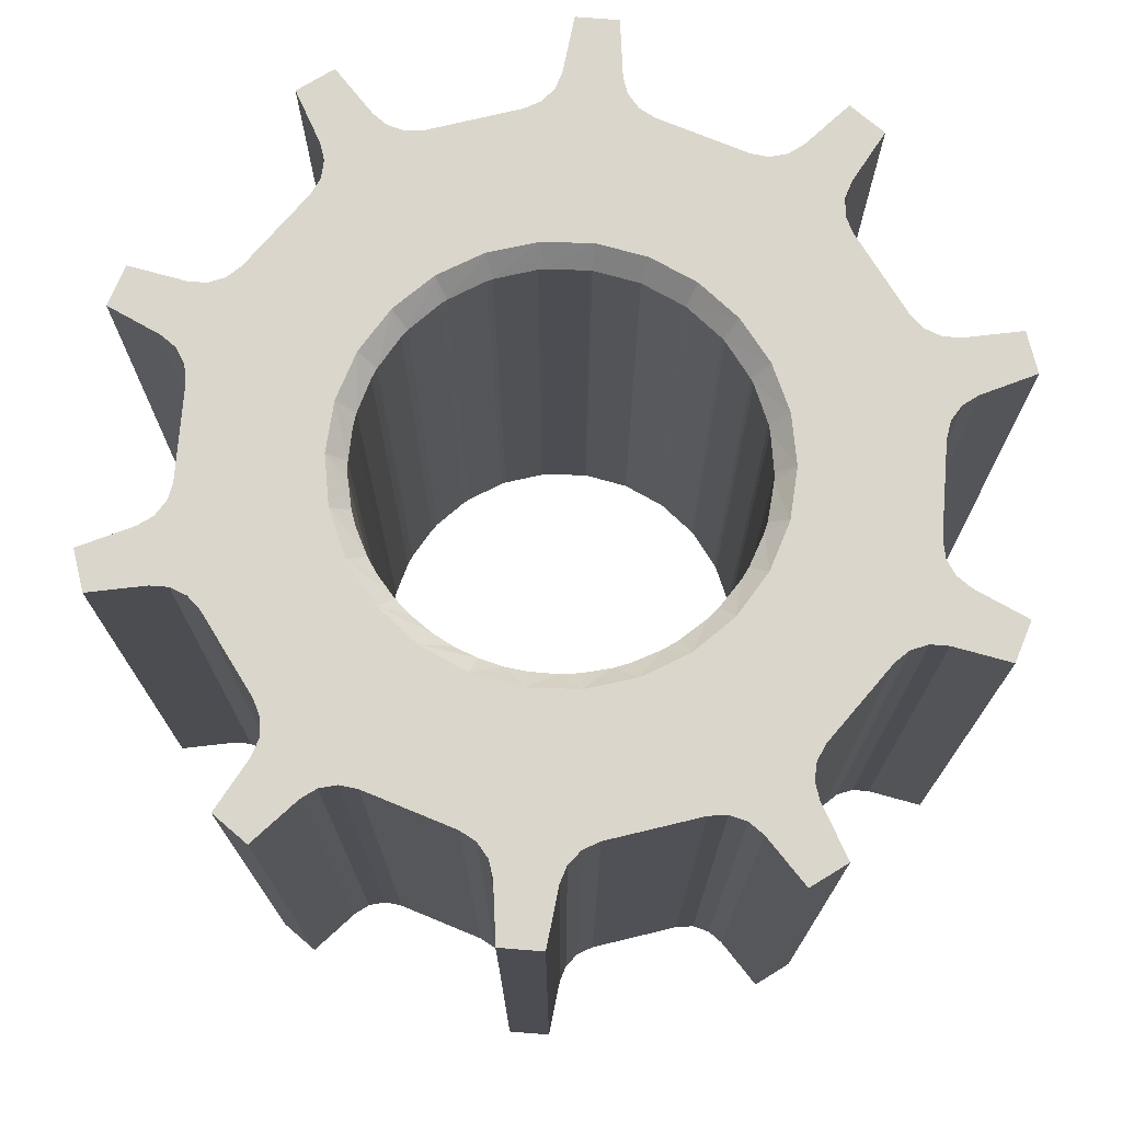
<metadata>
{"format":"obj","ext":"obj","renderer":"f3d","projection":"perspective","resolution":1024,"background":"white","views":[{"elev":73.7,"azim":-99.5,"up":"+Y"}]}
</metadata>
<code>
v 0.004376 -0.02636 -0.04488
v 0.003106 -0.02636 -0.04285
v 0.004483 -0.02636 -0.04531
v 0.002766 -0.02636 -0.04256
v 0.003773 -0.02636 -0.04496
v 0.002774 -0.02636 -0.04336
v 0.003585 -0.02636 -0.04494
v 0.002703 -0.02636 -0.04353
v 0.003915 -0.02636 -0.04553
v 0.002322 -0.02636 -0.04298
v 0.003416 -0.02636 -0.04486
v 0.002701 -0.02636 -0.04372
v 0.003288 -0.02636 -0.04473
v 0.002769 -0.02636 -0.04389
v 0.003756 -0.02636 -0.04563
v 0.002162 -0.02636 -0.04308
v 0.003644 -0.02636 -0.04578
v 0.001978 -0.02636 -0.04311
v 0.003596 -0.02636 -0.04596
v 0.001793 -0.02636 -0.04307
v 0.004314 -0.02636 -0.04771
v 0.0005417 -0.02636 -0.04166
v 0.003527 -0.02636 -0.04694
v 0.000885 -0.02636 -0.04271
v 0.003783 -0.02636 -0.04741
v 0.0005732 -0.02636 -0.04227
v 0.003549 -0.02636 -0.04713
v 0.0007271 -0.02636 -0.0426
v 0.003639 -0.02636 -0.04729
v 0.000618 -0.02636 -0.04245
v 0.004148 -0.02636 -0.04812
v 0.0001 -0.02636 -0.04163
v 0.001866 -0.02636 -0.04504
v 0.002091 -0.02636 -0.04552
v 0.001533 -0.02636 -0.04462
v 0.003561 -0.02636 -0.04796
v -1.63e-05 -0.02636 -0.04223
v 0.002194 -0.02636 -0.04604
v 0.001111 -0.02636 -0.0443
v 0.003374 -0.02636 -0.04795
v -8.63e-05 -0.02636 -0.0424
v 0.003194 -0.02636 -0.048
v -0.0002157 -0.02636 -0.04254
v 0.002169 -0.02636 -0.04657
v 0.0006246 -0.02636 -0.04409
v 0.003049 -0.02636 -0.04812
v -0.0003863 -0.02636 -0.04262
v 0.002019 -0.02636 -0.04707
v 0.0001016 -0.02636 -0.044
v 0.001751 -0.02636 -0.04753
v -0.0004273 -0.02636 -0.04404
v 0.002418 -0.02636 -0.04887
v -0.001337 -0.02636 -0.04285
v 0.002327 -0.02636 -0.04904
v -0.001525 -0.02636 -0.04286
v 0.002302 -0.02636 -0.04922
v -0.001703 -0.02636 -0.0428
v 0.002348 -0.02636 -0.0494
v -0.001847 -0.02636 -0.04268
v 0.001381 -0.02636 -0.04791
v -0.0009314 -0.02636 -0.04421
v 0.002605 -0.02636 -0.04996
v -0.002229 -0.02636 -0.04221
v 0.002229 -0.02636 -0.05019
v -0.002605 -0.02636 -0.04244
v 0.0009314 -0.02636 -0.04819
v -0.001381 -0.02636 -0.04449
v 0.001847 -0.02636 -0.04972
v -0.002348 -0.02636 -0.043
v 0.001703 -0.02636 -0.0496
v -0.002302 -0.02636 -0.04318
v 0.001525 -0.02636 -0.04954
v -0.002327 -0.02636 -0.04336
v 0.001337 -0.02636 -0.04955
v -0.002418 -0.02636 -0.04353
v 0.0004273 -0.02636 -0.04836
v -0.001751 -0.02636 -0.04487
v -0.0001016 -0.02636 -0.0484
v -0.002019 -0.02636 -0.04533
v 0.0003863 -0.02636 -0.04978
v -0.003049 -0.02636 -0.04428
v -0.0006246 -0.02636 -0.04831
v -0.002169 -0.02636 -0.04583
v 0.0002157 -0.02636 -0.04986
v -0.003194 -0.02636 -0.0444
v 8.63e-05 -0.02636 -0.05
v -0.003374 -0.02636 -0.04445
v -0.001111 -0.02636 -0.0481
v -0.002194 -0.02636 -0.04636
v 1.63e-05 -0.02636 -0.05017
v -0.003561 -0.02636 -0.04444
v -0.001533 -0.02636 -0.04778
v -0.002091 -0.02636 -0.04688
v -0.001866 -0.02636 -0.04736
v -0.0001 -0.02636 -0.05077
v -0.004148 -0.02636 -0.04428
v -0.000618 -0.02636 -0.04995
v -0.003639 -0.02636 -0.04511
v -0.0007271 -0.02636 -0.0498
v -0.003549 -0.02636 -0.04527
v -0.0005732 -0.02636 -0.05013
v -0.003783 -0.02636 -0.04499
v -0.000885 -0.02636 -0.04969
v -0.003527 -0.02636 -0.04546
v -0.0005417 -0.02636 -0.05074
v -0.004314 -0.02636 -0.04469
v -0.001793 -0.02636 -0.04933
v -0.003596 -0.02636 -0.04644
v -0.001978 -0.02636 -0.04929
v -0.003644 -0.02636 -0.04662
v -0.002162 -0.02636 -0.04932
v -0.003756 -0.02636 -0.04677
v -0.002769 -0.02636 -0.04851
v -0.003288 -0.02636 -0.04767
v -0.002701 -0.02636 -0.04868
v -0.003416 -0.02636 -0.04754
v -0.002322 -0.02636 -0.04942
v -0.003915 -0.02636 -0.04687
v -0.002703 -0.02636 -0.04887
v -0.003585 -0.02636 -0.04746
v -0.002774 -0.02636 -0.04904
v -0.003773 -0.02636 -0.04744
v -0.002766 -0.02636 -0.04984
v -0.004483 -0.02636 -0.04709
v -0.003106 -0.02636 -0.04955
v -0.004376 -0.02636 -0.04752
v 0.001697 -0.02616 -0.04514
v 0.001901 -0.02616 -0.04558
v 0.001394 -0.02616 -0.04477
v 0.001907 -0.02616 -0.0456
v 0.00138 -0.02616 -0.04475
v 0.001994 -0.02616 -0.04605
v 0.00101 -0.02616 -0.04447
v 0.001997 -0.02616 -0.04609
v 0.0009767 -0.02616 -0.04445
v 0.001972 -0.02616 -0.04653
v 0.0005678 -0.02616 -0.04428
v 0.001962 -0.02616 -0.04659
v 0.0005119 -0.02616 -0.04427
v 0.001835 -0.02616 -0.04699
v 9.23e-05 -0.02616 -0.0442
v 0.001803 -0.02616 -0.04707
v 1.5e-05 -0.02616 -0.0442
v 0.001592 -0.02616 -0.04741
v -0.0003885 -0.02616 -0.04424
v 0.001531 -0.02616 -0.04749
v -0.0004828 -0.02616 -0.04426
v 0.001256 -0.02616 -0.04776
v -0.0008467 -0.02616 -0.04439
v 0.001163 -0.02616 -0.04783
v -0.0009503 -0.02616 -0.04444
v 0.0008467 -0.02616 -0.04801
v -0.001256 -0.02616 -0.04464
v 0.0007222 -0.02616 -0.04806
v -0.001358 -0.02616 -0.04473
v 0.0003885 -0.02616 -0.04816
v -0.001592 -0.02616 -0.04499
v 0.0002357 -0.02616 -0.04819
v -0.00168 -0.02616 -0.04512
v -9.23e-05 -0.02616 -0.0482
v -0.001835 -0.02616 -0.04541
v -0.0002656 -0.02616 -0.04818
v -0.001897 -0.02616 -0.04557
v -0.0005678 -0.02616 -0.04812
v -0.001972 -0.02616 -0.04587
v -0.0007502 -0.02616 -0.04805
v -0.001995 -0.02616 -0.04606
v -0.00101 -0.02616 -0.04793
v -0.001994 -0.02616 -0.04635
v -0.001188 -0.02616 -0.04781
v -0.001967 -0.02616 -0.04656
v -0.001394 -0.02616 -0.04763
v -0.001901 -0.02616 -0.04682
v -0.001551 -0.02616 -0.04746
v -0.001816 -0.02616 -0.04704
v -0.001697 -0.02616 -0.04726
v 0.001697 -0.01986 -0.04514
v 0.001901 -0.01986 -0.04558
v 0.001394 -0.01986 -0.04477
v 0.001907 -0.01986 -0.0456
v 0.00138 -0.01986 -0.04475
v 0.001994 -0.01986 -0.04605
v 0.00101 -0.01986 -0.04447
v 0.001997 -0.01986 -0.04609
v 0.0009767 -0.01986 -0.04445
v 0.001972 -0.01986 -0.04653
v 0.0005678 -0.01986 -0.04428
v 0.001962 -0.01986 -0.04659
v 0.0005119 -0.01986 -0.04427
v 0.001835 -0.01986 -0.04699
v 9.23e-05 -0.01986 -0.0442
v 0.001803 -0.01986 -0.04707
v 1.5e-05 -0.01986 -0.0442
v 0.001592 -0.01986 -0.04741
v -0.0003885 -0.01986 -0.04424
v 0.001531 -0.01986 -0.04749
v -0.0004828 -0.01986 -0.04426
v 0.001256 -0.01986 -0.04776
v -0.0008467 -0.01986 -0.04439
v 0.001163 -0.01986 -0.04783
v -0.0009503 -0.01986 -0.04444
v 0.0008467 -0.01986 -0.04801
v -0.001256 -0.01986 -0.04464
v 0.0007222 -0.01986 -0.04806
v -0.001358 -0.01986 -0.04473
v 0.0003885 -0.01986 -0.04816
v -0.001592 -0.01986 -0.04499
v 0.0002357 -0.01986 -0.04819
v -0.00168 -0.01986 -0.04512
v -9.23e-05 -0.01986 -0.0482
v -0.001835 -0.01986 -0.04541
v -0.0002656 -0.01986 -0.04818
v -0.001897 -0.01986 -0.04557
v -0.0005678 -0.01986 -0.04812
v -0.001972 -0.01986 -0.04587
v -0.0007502 -0.01986 -0.04805
v -0.001995 -0.01986 -0.04606
v -0.00101 -0.01986 -0.04793
v -0.001994 -0.01986 -0.04635
v -0.001188 -0.01986 -0.04781
v -0.001967 -0.01986 -0.04656
v -0.001394 -0.01986 -0.04763
v -0.001901 -0.01986 -0.04682
v -0.001551 -0.01986 -0.04746
v -0.001816 -0.01986 -0.04704
v -0.001697 -0.01986 -0.04726
v 0.004376 -0.01966 -0.04488
v 0.003106 -0.01966 -0.04285
v 0.004483 -0.01966 -0.04531
v 0.002766 -0.01966 -0.04256
v 0.003773 -0.01966 -0.04496
v 0.002774 -0.01966 -0.04336
v 0.003585 -0.01966 -0.04494
v 0.002703 -0.01966 -0.04353
v 0.003915 -0.01966 -0.04553
v 0.002322 -0.01966 -0.04298
v 0.003416 -0.01966 -0.04486
v 0.002701 -0.01966 -0.04372
v 0.003288 -0.01966 -0.04473
v 0.002769 -0.01966 -0.04389
v 0.003756 -0.01966 -0.04563
v 0.002162 -0.01966 -0.04308
v 0.003644 -0.01966 -0.04578
v 0.001978 -0.01966 -0.04311
v 0.003596 -0.01966 -0.04596
v 0.001793 -0.01966 -0.04307
v 0.004314 -0.01966 -0.04771
v 0.0005417 -0.01966 -0.04166
v 0.003527 -0.01966 -0.04694
v 0.000885 -0.01966 -0.04271
v 0.003783 -0.01966 -0.04741
v 0.0005732 -0.01966 -0.04227
v 0.003549 -0.01966 -0.04713
v 0.0007271 -0.01966 -0.0426
v 0.003639 -0.01966 -0.04729
v 0.000618 -0.01966 -0.04245
v 0.004148 -0.01966 -0.04812
v 0.0001 -0.01966 -0.04163
v 0.001866 -0.01966 -0.04504
v 0.002091 -0.01966 -0.04552
v 0.001533 -0.01966 -0.04462
v 0.003561 -0.01966 -0.04796
v -1.63e-05 -0.01966 -0.04223
v 0.002194 -0.01966 -0.04604
v 0.001111 -0.01966 -0.0443
v 0.003374 -0.01966 -0.04795
v -8.63e-05 -0.01966 -0.0424
v 0.003194 -0.01966 -0.048
v -0.0002157 -0.01966 -0.04254
v 0.002169 -0.01966 -0.04657
v 0.0006246 -0.01966 -0.04409
v 0.003049 -0.01966 -0.04812
v -0.0003863 -0.01966 -0.04262
v 0.002019 -0.01966 -0.04707
v 0.0001016 -0.01966 -0.044
v 0.001751 -0.01966 -0.04753
v -0.0004273 -0.01966 -0.04404
v 0.002418 -0.01966 -0.04887
v -0.001337 -0.01966 -0.04285
v 0.002327 -0.01966 -0.04904
v -0.001525 -0.01966 -0.04286
v 0.002302 -0.01966 -0.04922
v -0.001703 -0.01966 -0.0428
v 0.002348 -0.01966 -0.0494
v -0.001847 -0.01966 -0.04268
v 0.001381 -0.01966 -0.04791
v -0.0009314 -0.01966 -0.04421
v 0.002605 -0.01966 -0.04996
v -0.002229 -0.01966 -0.04221
v 0.002229 -0.01966 -0.05019
v -0.002605 -0.01966 -0.04244
v 0.0009314 -0.01966 -0.04819
v -0.001381 -0.01966 -0.04449
v 0.001847 -0.01966 -0.04972
v -0.002348 -0.01966 -0.043
v 0.001703 -0.01966 -0.0496
v -0.002302 -0.01966 -0.04318
v 0.001525 -0.01966 -0.04954
v -0.002327 -0.01966 -0.04336
v 0.001337 -0.01966 -0.04955
v -0.002418 -0.01966 -0.04353
v 0.0004273 -0.01966 -0.04836
v -0.001751 -0.01966 -0.04487
v -0.0001016 -0.01966 -0.0484
v -0.002019 -0.01966 -0.04533
v 0.0003863 -0.01966 -0.04978
v -0.003049 -0.01966 -0.04428
v -0.0006246 -0.01966 -0.04831
v -0.002169 -0.01966 -0.04583
v 0.0002157 -0.01966 -0.04986
v -0.003194 -0.01966 -0.0444
v 8.63e-05 -0.01966 -0.05
v -0.003374 -0.01966 -0.04445
v -0.001111 -0.01966 -0.0481
v -0.002194 -0.01966 -0.04636
v 1.63e-05 -0.01966 -0.05017
v -0.003561 -0.01966 -0.04444
v -0.001533 -0.01966 -0.04778
v -0.002091 -0.01966 -0.04688
v -0.001866 -0.01966 -0.04736
v -0.0001 -0.01966 -0.05077
v -0.004148 -0.01966 -0.04428
v -0.000618 -0.01966 -0.04995
v -0.003639 -0.01966 -0.04511
v -0.0007271 -0.01966 -0.0498
v -0.003549 -0.01966 -0.04527
v -0.0005732 -0.01966 -0.05013
v -0.003783 -0.01966 -0.04499
v -0.000885 -0.01966 -0.04969
v -0.003527 -0.01966 -0.04546
v -0.0005417 -0.01966 -0.05074
v -0.004314 -0.01966 -0.04469
v -0.001793 -0.01966 -0.04933
v -0.003596 -0.01966 -0.04644
v -0.001978 -0.01966 -0.04929
v -0.003644 -0.01966 -0.04662
v -0.002162 -0.01966 -0.04932
v -0.003756 -0.01966 -0.04677
v -0.002769 -0.01966 -0.04851
v -0.003288 -0.01966 -0.04767
v -0.002701 -0.01966 -0.04868
v -0.003416 -0.01966 -0.04754
v -0.002322 -0.01966 -0.04942
v -0.003915 -0.01966 -0.04687
v -0.002703 -0.01966 -0.04887
v -0.003585 -0.01966 -0.04746
v -0.002774 -0.01966 -0.04904
v -0.003773 -0.01966 -0.04744
v -0.002766 -0.01966 -0.04984
v -0.004483 -0.01966 -0.04709
v -0.003106 -0.01966 -0.04955
v -0.004376 -0.01966 -0.04752
f 3 227 1
f 9 3 1
f 5 9 1
f 231 5 1
f 227 231 1
f 4 6 2
f 230 4 2
f 228 230 2
f 6 228 2
f 229 227 3
f 9 229 3
f 10 6 4
f 236 10 4
f 230 236 4
f 7 9 5
f 231 7 5
f 10 8 6
f 232 228 6
f 234 232 6
f 8 234 6
f 15 9 7
f 11 15 7
f 233 11 7
f 231 233 7
f 41 12 8
f 10 16 8
f 16 18 8
f 18 20 8
f 20 41 8
f 238 234 8
f 12 238 8
f 235 229 9
f 241 235 9
f 15 241 9
f 236 16 10
f 13 15 11
f 237 13 11
f 233 237 11
f 41 14 12
f 240 238 12
f 14 240 12
f 17 15 13
f 41 43 13
f 14 41 13
f 43 39 13
f 39 35 13
f 35 33 13
f 38 40 13
f 34 38 13
f 33 34 13
f 40 23 13
f 23 19 13
f 19 17 13
f 240 14 13
f 239 240 13
f 237 239 13
f 243 241 15
f 17 243 15
f 242 18 16
f 236 242 16
f 245 243 17
f 19 245 17
f 244 20 18
f 242 244 18
f 23 245 19
f 24 41 20
f 250 24 20
f 246 250 20
f 244 246 20
f 31 247 21
f 36 31 21
f 25 36 21
f 251 25 21
f 247 251 21
f 258 32 22
f 248 258 22
f 32 26 22
f 26 248 22
f 40 27 23
f 249 245 23
f 253 249 23
f 27 253 23
f 28 41 24
f 250 28 24
f 40 36 25
f 29 40 25
f 251 29 25
f 32 37 26
f 37 30 26
f 252 248 26
f 256 252 26
f 30 256 26
f 40 29 27
f 255 253 27
f 29 255 27
f 30 41 28
f 254 30 28
f 250 254 28
f 251 255 29
f 37 41 30
f 254 256 30
f 257 247 31
f 36 257 31
f 263 37 32
f 258 263 32
f 35 129 33
f 129 127 33
f 127 34 33
f 130 38 34
f 127 128 34
f 128 130 34
f 39 133 35
f 133 131 35
f 131 129 35
f 262 257 36
f 266 262 36
f 40 266 36
f 263 41 37
f 46 42 38
f 44 46 38
f 42 40 38
f 130 132 38
f 132 134 38
f 134 44 38
f 43 45 39
f 45 137 39
f 137 135 39
f 135 133 39
f 268 266 40
f 42 268 40
f 267 43 41
f 263 267 41
f 272 268 42
f 46 272 42
f 49 45 43
f 51 49 43
f 47 51 43
f 269 47 43
f 267 269 43
f 72 54 44
f 52 46 44
f 54 52 44
f 48 72 44
f 134 136 44
f 136 138 44
f 138 48 44
f 49 141 45
f 141 139 45
f 139 137 45
f 52 272 46
f 61 51 47
f 53 61 47
f 279 53 47
f 273 279 47
f 269 273 47
f 50 72 48
f 138 140 48
f 140 142 48
f 142 50 48
f 51 145 49
f 145 143 49
f 143 141 49
f 74 72 50
f 60 74 50
f 142 144 50
f 144 146 50
f 146 60 50
f 61 149 51
f 149 147 51
f 147 145 51
f 278 272 52
f 280 278 52
f 54 280 52
f 55 61 53
f 279 55 53
f 72 56 54
f 282 280 54
f 56 282 54
f 79 77 55
f 77 67 55
f 67 61 55
f 83 79 55
f 57 83 55
f 281 57 55
f 279 281 55
f 70 58 56
f 72 70 56
f 284 282 56
f 58 284 56
f 59 69 57
f 69 71 57
f 71 73 57
f 73 75 57
f 108 83 57
f 75 108 57
f 283 59 57
f 281 283 57
f 68 62 58
f 70 68 58
f 62 284 58
f 63 65 59
f 65 69 59
f 285 289 59
f 289 63 59
f 283 285 59
f 66 99 60
f 97 74 60
f 99 97 60
f 146 148 60
f 148 150 60
f 150 66 60
f 67 153 61
f 153 151 61
f 151 149 61
f 64 288 62
f 68 64 62
f 288 284 62
f 291 65 63
f 289 291 63
f 290 288 64
f 68 290 64
f 295 69 65
f 291 295 65
f 76 99 66
f 150 152 66
f 152 154 66
f 154 76 66
f 77 157 67
f 157 155 67
f 155 153 67
f 294 290 68
f 296 294 68
f 70 296 68
f 295 71 69
f 298 296 70
f 72 298 70
f 297 73 71
f 295 297 71
f 300 298 72
f 74 300 72
f 299 75 73
f 297 299 73
f 97 80 74
f 80 300 74
f 81 108 75
f 307 81 75
f 301 307 75
f 299 301 75
f 78 99 76
f 154 156 76
f 156 158 76
f 158 78 76
f 79 161 77
f 161 159 77
f 159 157 77
f 82 107 78
f 107 103 78
f 103 99 78
f 158 160 78
f 160 162 78
f 162 82 78
f 83 165 79
f 165 163 79
f 163 161 79
f 97 84 80
f 306 300 80
f 310 306 80
f 84 310 80
f 85 108 81
f 307 85 81
f 113 115 82
f 88 113 82
f 115 109 82
f 109 107 82
f 162 164 82
f 164 166 82
f 166 88 82
f 108 89 83
f 89 169 83
f 169 167 83
f 167 165 83
f 97 86 84
f 312 310 84
f 86 312 84
f 87 108 85
f 311 87 85
f 307 311 85
f 101 90 86
f 97 101 86
f 316 312 86
f 90 316 86
f 104 108 87
f 100 104 87
f 91 102 87
f 102 98 87
f 98 100 87
f 313 91 87
f 311 313 87
f 92 110 88
f 110 116 88
f 114 113 88
f 116 114 88
f 166 168 88
f 168 170 88
f 170 92 88
f 108 93 89
f 93 173 89
f 173 171 89
f 171 169 89
f 101 95 90
f 95 316 90
f 96 106 91
f 106 102 91
f 317 322 91
f 322 96 91
f 313 317 91
f 94 110 92
f 170 172 92
f 172 174 92
f 174 94 92
f 110 94 93
f 108 110 93
f 94 176 93
f 176 175 93
f 175 173 93
f 174 176 94
f 105 321 95
f 101 105 95
f 321 316 95
f 332 106 96
f 322 332 96
f 323 101 97
f 325 323 97
f 99 325 97
f 324 100 98
f 328 324 98
f 102 328 98
f 329 325 99
f 103 329 99
f 326 104 100
f 324 326 100
f 327 331 101
f 331 105 101
f 323 327 101
f 106 328 102
f 107 329 103
f 334 108 104
f 330 334 104
f 326 330 104
f 331 321 105
f 332 328 106
f 333 329 107
f 335 333 107
f 109 335 107
f 334 110 108
f 115 111 109
f 337 335 109
f 111 337 109
f 112 120 110
f 120 116 110
f 336 112 110
f 334 336 110
f 119 121 111
f 121 117 111
f 115 119 111
f 343 337 111
f 117 343 111
f 118 122 112
f 122 120 112
f 338 118 112
f 336 338 112
f 339 115 113
f 114 339 113
f 340 339 114
f 342 340 114
f 116 342 114
f 341 119 115
f 339 341 115
f 346 342 116
f 120 346 116
f 121 123 117
f 123 343 117
f 124 126 118
f 126 122 118
f 344 350 118
f 350 124 118
f 338 344 118
f 345 121 119
f 341 345 119
f 348 346 120
f 122 348 120
f 125 123 121
f 347 351 121
f 351 125 121
f 345 347 121
f 126 348 122
f 125 349 123
f 349 343 123
f 352 126 124
f 350 352 124
f 351 349 125
f 352 348 126
f 177 128 127
f 179 177 127
f 129 179 127
f 177 178 128
f 178 130 128
f 181 179 129
f 131 181 129
f 180 132 130
f 178 180 130
f 183 181 131
f 133 183 131
f 182 134 132
f 180 182 132
f 185 183 133
f 135 185 133
f 184 136 134
f 182 184 134
f 187 185 135
f 137 187 135
f 186 138 136
f 184 186 136
f 189 187 137
f 139 189 137
f 188 140 138
f 186 188 138
f 191 189 139
f 141 191 139
f 190 142 140
f 188 190 140
f 193 191 141
f 143 193 141
f 192 144 142
f 190 192 142
f 195 193 143
f 145 195 143
f 194 146 144
f 192 194 144
f 197 195 145
f 147 197 145
f 196 148 146
f 194 196 146
f 199 197 147
f 149 199 147
f 198 150 148
f 196 198 148
f 201 199 149
f 151 201 149
f 200 152 150
f 198 200 150
f 203 201 151
f 153 203 151
f 202 154 152
f 200 202 152
f 205 203 153
f 155 205 153
f 204 156 154
f 202 204 154
f 207 205 155
f 157 207 155
f 206 158 156
f 204 206 156
f 209 207 157
f 159 209 157
f 208 160 158
f 206 208 158
f 211 209 159
f 161 211 159
f 210 162 160
f 208 210 160
f 213 211 161
f 163 213 161
f 212 164 162
f 210 212 162
f 215 213 163
f 165 215 163
f 214 166 164
f 212 214 164
f 217 215 165
f 167 217 165
f 216 168 166
f 214 216 166
f 219 217 167
f 169 219 167
f 218 170 168
f 216 218 168
f 221 219 169
f 171 221 169
f 220 172 170
f 218 220 170
f 223 221 171
f 173 223 171
f 222 174 172
f 220 222 172
f 225 223 173
f 175 225 173
f 224 176 174
f 222 224 174
f 226 225 175
f 176 226 175
f 224 226 176
f 259 178 177
f 261 259 177
f 179 261 177
f 260 180 178
f 259 260 178
f 181 261 179
f 260 182 180
f 265 261 181
f 183 265 181
f 264 184 182
f 260 264 182
f 185 265 183
f 264 186 184
f 271 265 185
f 187 271 185
f 270 188 186
f 264 270 186
f 189 271 187
f 270 190 188
f 275 271 189
f 191 275 189
f 274 192 190
f 270 274 190
f 193 275 191
f 274 194 192
f 277 275 193
f 195 277 193
f 276 196 194
f 274 276 194
f 197 277 195
f 276 198 196
f 287 277 197
f 199 287 197
f 286 200 198
f 276 286 198
f 201 287 199
f 286 202 200
f 293 287 201
f 203 293 201
f 292 204 202
f 286 292 202
f 205 293 203
f 292 206 204
f 303 293 205
f 207 303 205
f 302 208 206
f 292 302 206
f 209 303 207
f 302 210 208
f 305 303 209
f 211 305 209
f 304 212 210
f 302 304 210
f 213 305 211
f 304 214 212
f 309 305 213
f 215 309 213
f 308 216 214
f 304 308 214
f 217 309 215
f 308 218 216
f 315 309 217
f 219 315 217
f 314 220 218
f 308 314 218
f 221 315 219
f 314 222 220
f 319 315 221
f 223 319 221
f 314 318 222
f 318 224 222
f 225 319 223
f 318 226 224
f 320 319 225
f 226 320 225
f 318 320 226
f 229 231 227
f 236 230 228
f 232 236 228
f 235 231 229
f 241 233 231
f 235 241 231
f 234 236 232
f 241 237 233
f 238 267 234
f 267 246 234
f 246 244 234
f 244 242 234
f 242 236 234
f 270 264 237
f 264 260 237
f 260 239 237
f 241 243 237
f 243 270 237
f 240 267 238
f 260 259 239
f 259 261 239
f 267 240 239
f 261 267 239
f 245 270 243
f 274 270 245
f 249 274 245
f 267 250 246
f 257 251 247
f 263 258 248
f 252 263 248
f 253 274 249
f 267 254 250
f 257 262 251
f 262 255 251
f 256 263 252
f 255 292 253
f 292 286 253
f 286 276 253
f 276 274 253
f 267 256 254
f 262 266 255
f 266 268 255
f 268 272 255
f 272 278 255
f 278 292 255
f 267 263 256
f 269 267 261
f 265 269 261
f 271 269 265
f 271 275 269
f 275 273 269
f 301 299 273
f 299 297 273
f 297 279 273
f 275 277 273
f 277 287 273
f 287 324 273
f 324 307 273
f 307 301 273
f 280 292 278
f 297 281 279
f 298 292 280
f 282 298 280
f 297 283 281
f 296 298 282
f 284 296 282
f 295 285 283
f 297 295 283
f 288 290 284
f 294 296 284
f 290 294 284
f 295 289 285
f 293 326 287
f 326 324 287
f 295 291 289
f 300 302 292
f 298 300 292
f 303 326 293
f 306 302 300
f 306 304 302
f 305 326 303
f 310 308 304
f 306 310 304
f 309 330 305
f 330 326 305
f 324 311 307
f 310 314 308
f 315 342 309
f 342 346 309
f 346 330 309
f 312 314 310
f 324 313 311
f 316 327 312
f 320 318 312
f 318 314 312
f 327 323 312
f 323 325 312
f 325 320 312
f 324 317 313
f 319 342 315
f 321 331 316
f 331 327 316
f 328 322 317
f 324 328 317
f 320 339 319
f 339 340 319
f 340 342 319
f 325 329 320
f 329 333 320
f 333 335 320
f 335 339 320
f 328 332 322
f 346 334 330
f 346 336 334
f 337 339 335
f 346 338 336
f 341 339 337
f 343 347 337
f 347 345 337
f 345 341 337
f 348 344 338
f 346 348 338
f 349 351 343
f 351 347 343
f 348 350 344
f 352 350 348

</code>
